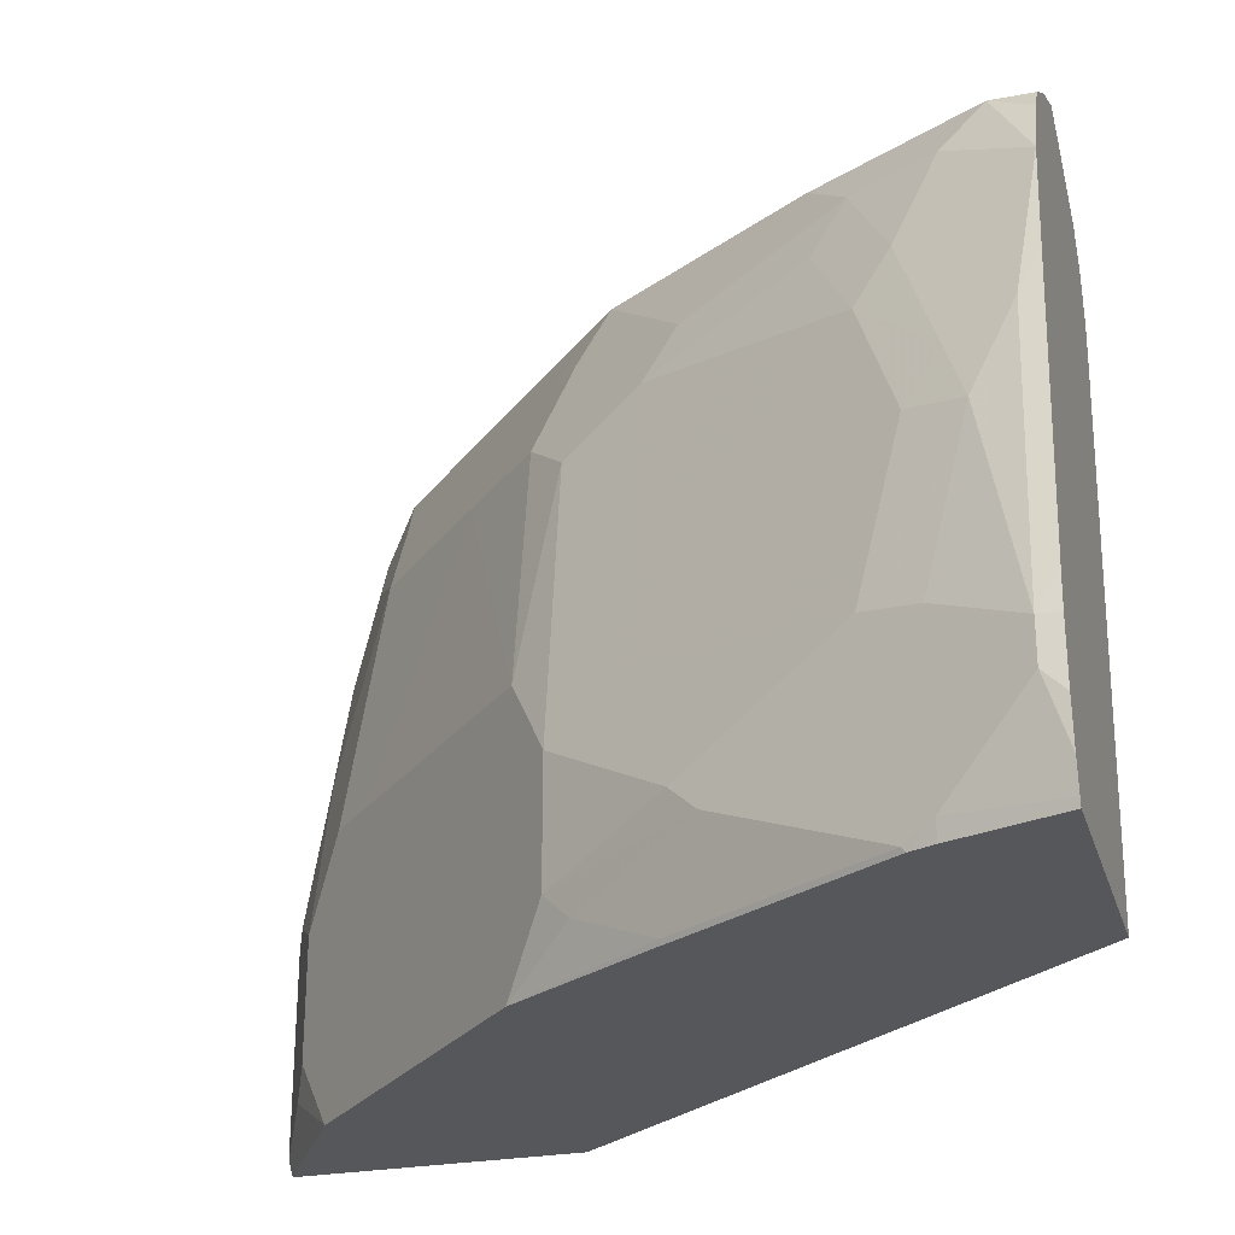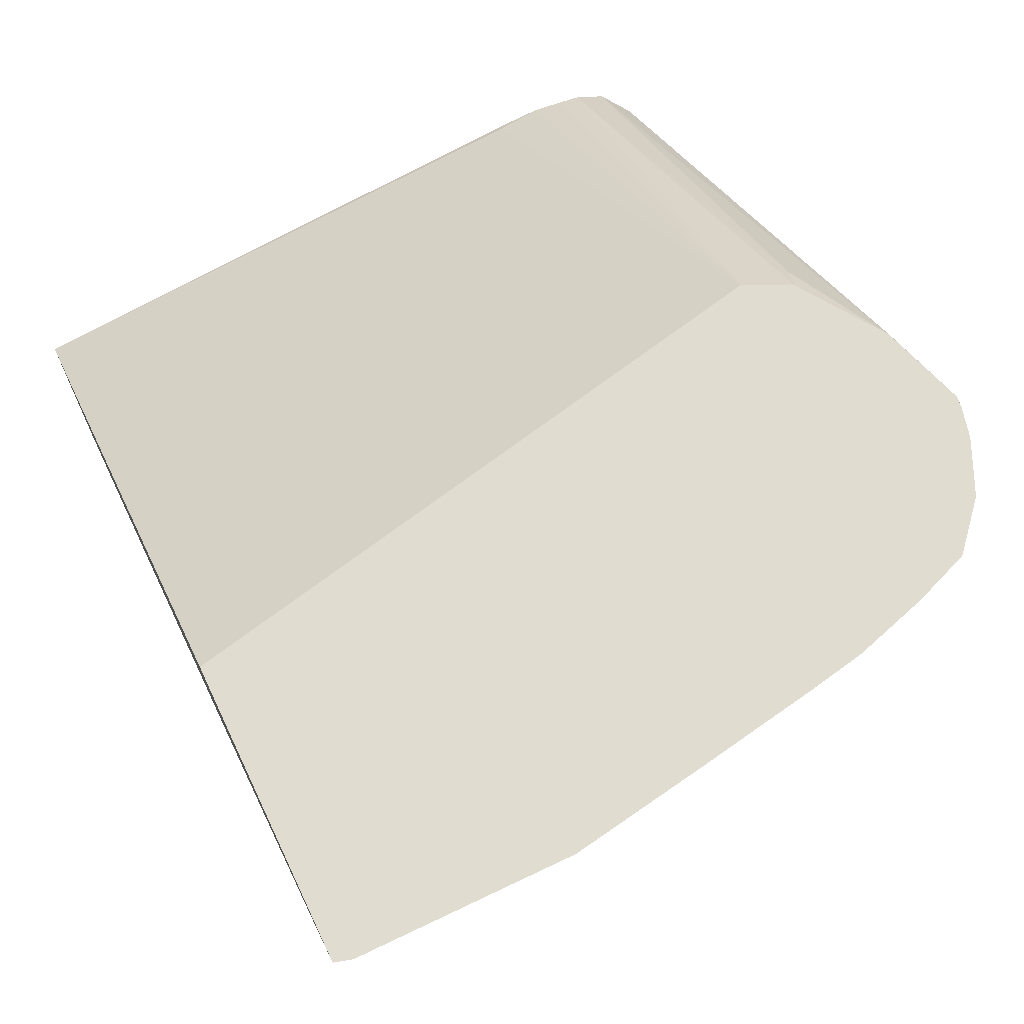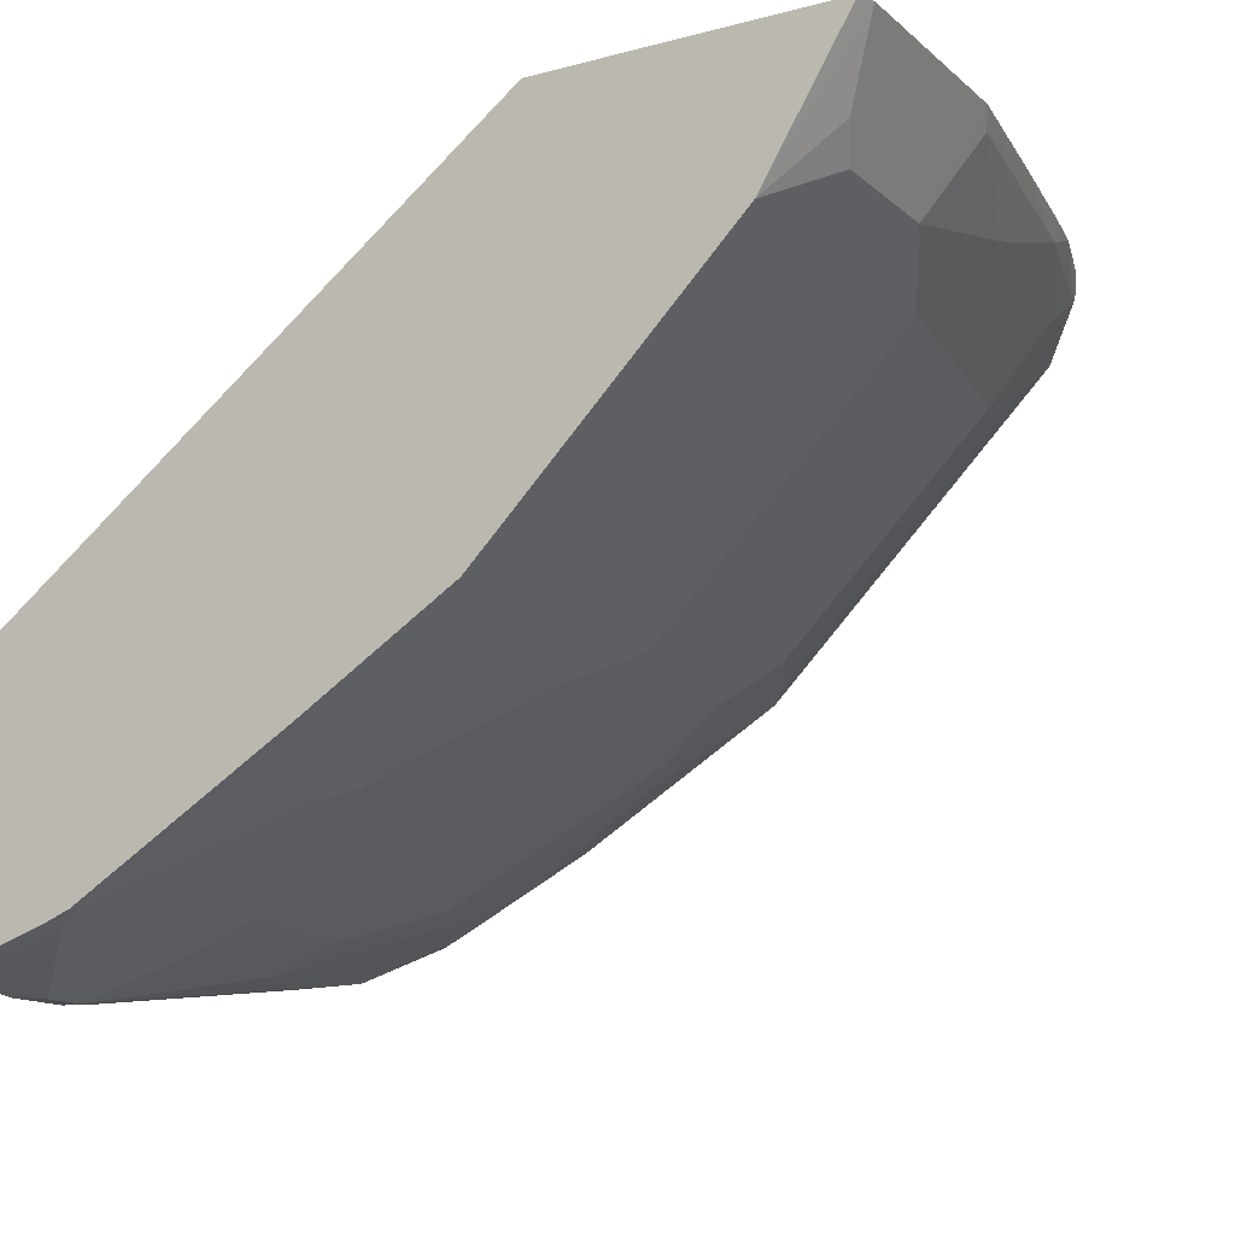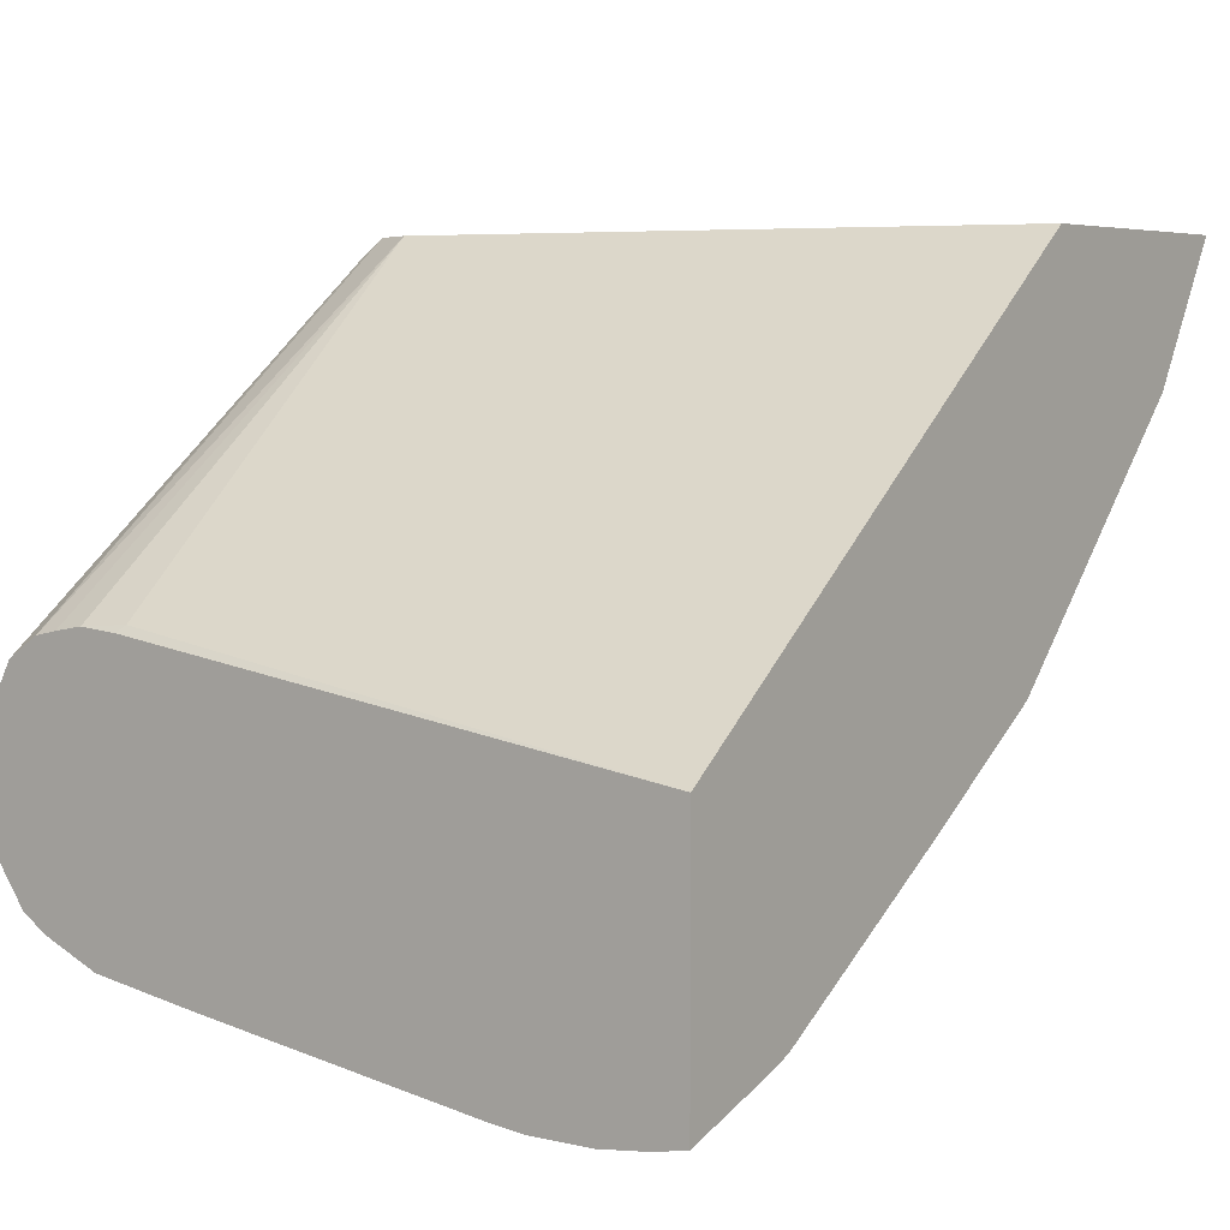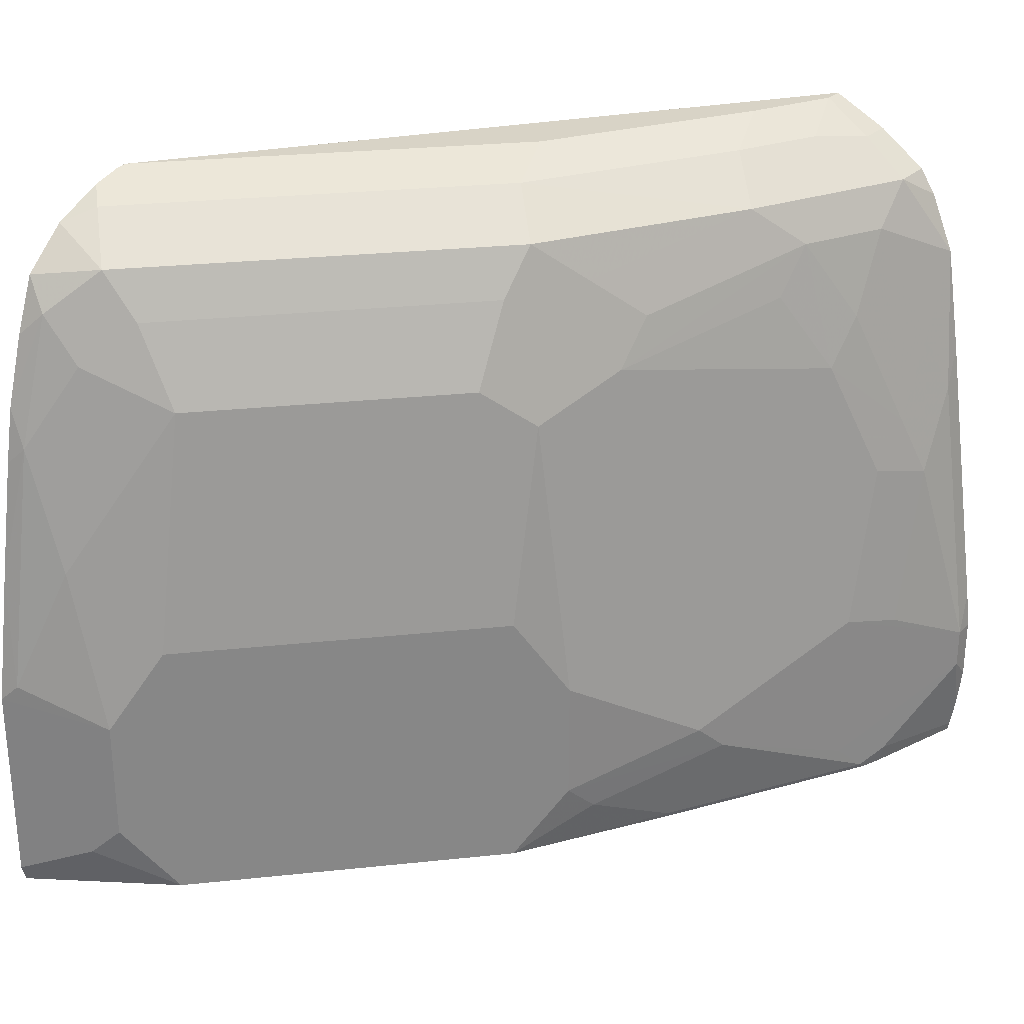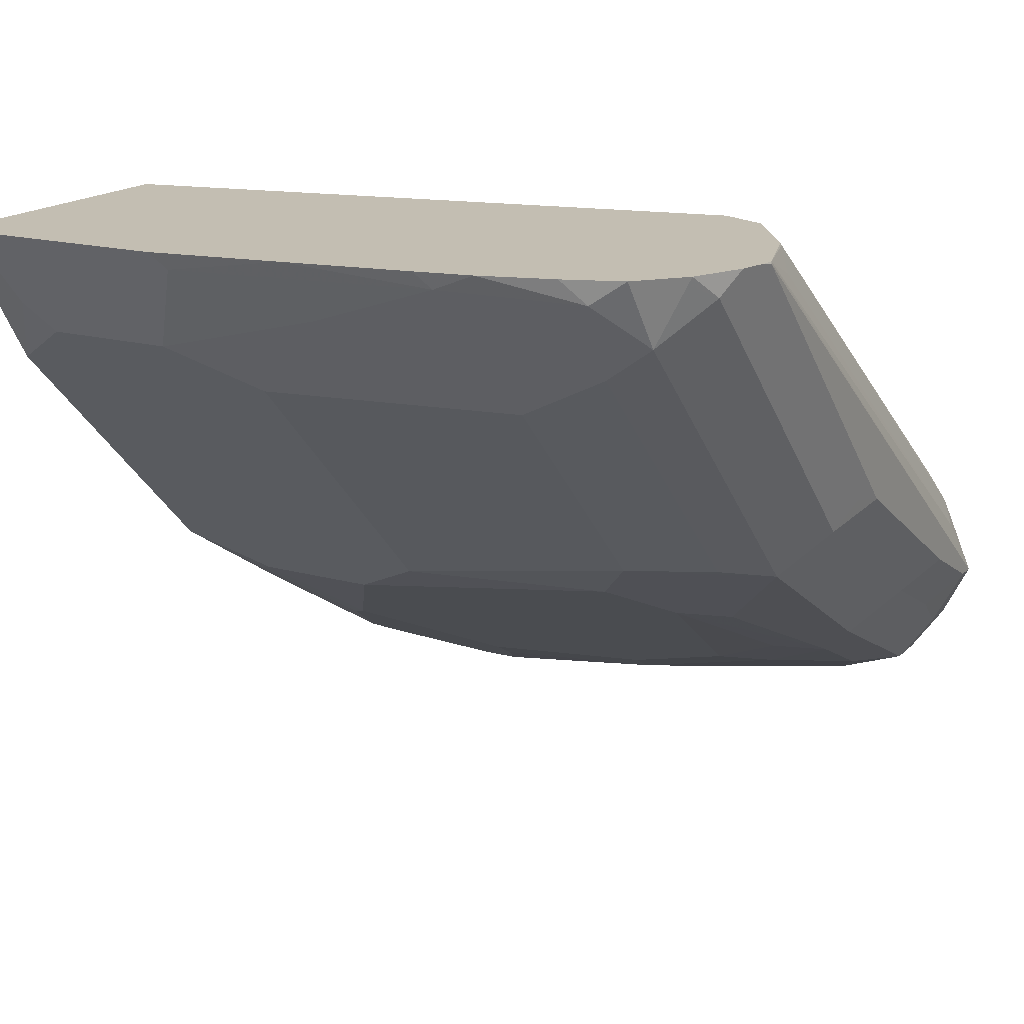
<metadata>
{"format":"obj","ext":"obj","renderer":"f3d","projection":"perspective","resolution":1024,"background":"white","views":[{"elev":-27.3,"azim":-163.9,"up":"+Y"},{"elev":69.6,"azim":64.5,"up":"+Z"},{"elev":-14.0,"azim":30.1,"up":"+Z"},{"elev":5.2,"azim":-54.3,"up":"+Z"},{"elev":27.9,"azim":125.8,"up":"+Y"},{"elev":17.3,"azim":119.2,"up":"+Z"}]}
</metadata>
<code>
v 0.2563 0.2191 -0.7151
v 0.2593 0.4679 -0.6766
v 0.2563 0.4709 -0.6796
v 0.2563 0.2191 -0.829
v 0.5031 0.2191 -0.5302
v 0.4462 0.4923 -0.5302
v 0.2563 0.4883 -0.6781
v 0.2563 0.2228 -0.8298
v 0.3035 0.2191 -0.8137
v 0.6337 0.2191 -0.5302
v 0.4561 0.5126 -0.5302
v 0.2563 0.5121 -0.6828
v 0.2563 0.5016 -0.6805
v 0.2563 0.2361 -0.8322
v 0.3035 0.2276 -0.8156
v 0.3143 0.2191 -0.8096
v 0.5943 0.2191 -0.5944
v 0.6359 0.2267 -0.5302
v 0.4458 0.5169 -0.5406
v 0.4923 0.5371 -0.5302
v 0.2563 0.5263 -0.6923
v 0.2563 0.2563 -0.8346
v 0.2656 0.2656 -0.8346
v 0.3288 0.234 -0.803
v 0.3162 0.2213 -0.8093
v 0.3175 0.2191 -0.8076
v 0.5754 0.2191 -0.6133
v 0.6133 0.2529 -0.5754
v 0.6196 0.2403 -0.5627
v 0.6359 0.3216 -0.5302
v 0.2563 0.5266 -0.6925
v 0.4941 0.538 -0.5302
v 0.4932 0.5382 -0.5311
v 0.2563 0.2845 -0.8346
v 0.2656 0.2845 -0.8346
v 0.3288 0.3098 -0.803
v 0.392 0.2593 -0.7714
v 0.411 0.2213 -0.7524
v 0.4124 0.2191 -0.7507
v 0.5185 0.2191 -0.6702
v 0.6133 0.3098 -0.5754
v 0.6323 0.3288 -0.5374
v 0.6264 0.3799 -0.5302
v 0.2656 0.5382 -0.7018
v 0.2563 0.5402 -0.7177
v 0.5302 0.5496 -0.5302
v 0.5026 0.5453 -0.5406
v 0.2563 0.3016 -0.8327
v 0.2656 0.4173 -0.8156
v 0.2846 0.3794 -0.8156
v 0.3035 0.3035 -0.8156
v 0.4047 0.2719 -0.765
v 0.3098 0.3857 -0.803
v 0.3288 0.4426 -0.784
v 0.4237 0.3288 -0.7461
v 0.4615 0.2529 -0.7271
v 0.4489 0.2403 -0.7334
v 0.4805 0.2191 -0.7082
v 0.5185 0.3478 -0.6702
v 0.6133 0.3857 -0.5564
v 0.5754 0.3478 -0.6133
v 0.5943 0.3478 -0.5944
v 0.5754 0.4615 -0.5944
v 0.6133 0.4426 -0.5374
v 0.6169 0.4354 -0.5302
v 0.275 0.5453 -0.7113
v 0.2563 0.5501 -0.7398
v 0.2563 0.5434 -0.7239
v 0.5311 0.5497 -0.5302
v 0.5311 0.5501 -0.5311
v 0.2563 0.4343 -0.8137
v 0.275 0.4458 -0.8062
v 0.2563 0.4836 -0.8061
v 0.294 0.4078 -0.8062
v 0.4615 0.3098 -0.7271
v 0.313 0.4647 -0.7872
v 0.332 0.5027 -0.7682
v 0.3478 0.4805 -0.765
v 0.4237 0.4615 -0.7271
v 0.4615 0.4426 -0.7082
v 0.4805 0.3478 -0.7082
v 0.5185 0.4615 -0.6513
v 0.5754 0.4995 -0.5754
v 0.5785 0.4837 -0.5786
v 0.5943 0.4805 -0.5564
v 0.6122 0.4604 -0.5302
v 0.5975 0.5027 -0.5406
v 0.2656 0.5501 -0.7398
v 0.2563 0.5453 -0.7494
v 0.5357 0.5492 -0.5302
v 0.5279 0.5469 -0.547
v 0.5122 0.5501 -0.5501
v 0.294 0.5027 -0.7872
v 0.2563 0.4839 -0.806
v 0.275 0.5216 -0.7872
v 0.3509 0.5216 -0.7492
v 0.4268 0.5027 -0.7113
v 0.4078 0.4837 -0.7303
v 0.4458 0.4647 -0.7113
v 0.4205 0.4774 -0.724
v 0.4805 0.4615 -0.6892
v 0.5185 0.4995 -0.6323
v 0.4805 0.4995 -0.6702
v 0.5785 0.5216 -0.5596
v 0.5912 0.4963 -0.5533
v 0.4647 0.5216 -0.6734
v 0.5596 0.5216 -0.5786
v 0.6027 0.4923 -0.5302
v 0.5932 0.5173 -0.5302
v 0.2719 0.5374 -0.765
v 0.3035 0.5501 -0.7208
v 0.294 0.5406 -0.7492
v 0.2563 0.5408 -0.7584
v 0.5492 0.5458 -0.5302
v 0.5596 0.5406 -0.5406
v 0.5216 0.5406 -0.5786
v 0.4331 0.5469 -0.6418
v 0.4363 0.5501 -0.626
v 0.2563 0.5102 -0.7947
v 0.2563 0.5216 -0.7872
v 0.2877 0.5343 -0.7619
v 0.3257 0.5343 -0.7429
v 0.332 0.5406 -0.7303
v 0.4268 0.5406 -0.6734
v 0.4458 0.5216 -0.6923
v 0.4395 0.4963 -0.705
v 0.4615 0.4995 -0.6892
v 0.5722 0.5343 -0.5343
v 0.573 0.5351 -0.5302
v 0.2563 0.5374 -0.765
v 0.3984 0.5501 -0.6639
v 0.4142 0.5469 -0.6607
f 73 94 95
f 70 91 92
f 72 93 74
f 72 73 93
f 73 95 93
f 67 92 118
f 67 111 88
f 69 90 70
f 67 70 92
f 67 131 111
f 74 93 76
f 67 118 131
f 70 90 91
f 75 80 81
f 79 97 126
f 77 96 97
f 77 97 98
f 77 98 79
f 77 79 78
f 77 93 96
f 79 99 80
f 79 98 100
f 79 100 97
f 79 126 99
f 80 101 81
f 81 101 82
f 67 88 89
f 80 99 101
f 76 93 77
f 64 87 86
f 50 74 53
f 64 86 65
f 46 70 67
f 82 102 83
f 46 67 66
f 46 66 47
f 49 72 50
f 49 71 73
f 49 73 72
f 50 72 74
f 52 55 75
f 52 75 56
f 53 74 54
f 54 74 76
f 54 76 77
f 54 77 78
f 54 78 79
f 55 79 80
f 55 80 75
f 56 75 81
f 56 81 58
f 56 58 57
f 59 82 61
f 59 81 82
f 60 63 64
f 61 63 62
f 61 82 63
f 63 83 84
f 63 84 85
f 63 85 64
f 63 82 83
f 64 85 87
f 82 101 103
f 107 116 115
f 83 104 105
f 97 125 126
f 97 100 98
f 99 126 101
f 101 126 125
f 101 125 127
f 101 127 103
f 102 103 106
f 103 127 125
f 103 125 106
f 104 128 129
f 104 129 109
f 104 107 115
f 104 115 128
f 106 125 124
f 106 124 107
f 46 69 70
f 107 124 116
f 110 130 113
f 110 112 121
f 111 131 124
f 111 124 123
f 112 122 121
f 112 123 122
f 114 129 115
f 115 129 128
f 117 124 132
f 117 132 131
f 117 131 118
f 124 131 132
f 96 125 97
f 96 124 125
f 96 123 124
f 96 122 123
f 83 105 85
f 83 85 84
f 83 102 106
f 83 106 107
f 83 107 104
f 85 105 87
f 86 87 108
f 87 105 104
f 87 104 109
f 87 109 108
f 88 110 89
f 88 111 123
f 88 123 112
f 88 112 110
f 82 103 102
f 89 110 113
f 90 115 91
f 91 115 116
f 91 116 124
f 91 124 117
f 91 117 92
f 92 117 118
f 93 95 96
f 94 119 95
f 95 119 120
f 95 120 130
f 95 130 110
f 95 110 121
f 95 121 122
f 95 122 96
f 90 114 115
f 44 47 66
f 41 60 42
f 44 67 68
f 1 5 6
f 1 6 2
f 2 7 3
f 2 6 7
f 4 8 9
f 5 10 18
f 5 18 30
f 5 30 43
f 5 43 65
f 5 65 86
f 5 86 108
f 5 108 109
f 5 109 129
f 1 10 5
f 5 129 114
f 5 90 69
f 5 69 46
f 5 46 32
f 5 32 20
f 5 20 11
f 5 11 6
f 6 11 12
f 6 12 13
f 6 13 7
f 8 14 15
f 8 15 9
f 9 15 16
f 10 17 18
f 5 114 90
f 1 17 10
f 1 27 17
f 1 40 27
f 1 2 3
f 1 3 7
f 1 7 13
f 1 13 12
f 1 12 21
f 1 21 31
f 1 31 45
f 1 45 68
f 1 68 67
f 1 67 89
f 1 89 113
f 1 113 130
f 1 130 120
f 1 120 119
f 1 119 94
f 1 94 73
f 1 73 71
f 1 71 48
f 1 48 34
f 1 34 22
f 1 22 14
f 1 14 8
f 44 68 45
f 1 4 9
f 1 9 16
f 1 16 26
f 1 26 39
f 1 39 58
f 1 58 40
f 11 19 12
f 11 20 19
f 1 8 4
f 14 22 23
f 33 47 44
f 34 48 35
f 35 48 71
f 35 71 49
f 35 49 50
f 35 50 51
f 35 51 36
f 36 52 37
f 36 51 50
f 36 50 53
f 36 53 54
f 36 54 79
f 36 79 55
f 36 55 52
f 37 52 56
f 37 56 57
f 37 57 38
f 38 58 39
f 40 58 81
f 40 81 59
f 41 59 61
f 41 61 62
f 41 62 63
f 41 63 60
f 42 60 64
f 42 64 43
f 43 64 65
f 44 66 67
f 12 19 21
f 33 46 47
f 32 46 33
f 38 57 58
f 31 44 45
f 14 23 15
f 31 33 44
f 15 24 25
f 15 25 16
f 15 23 24
f 16 25 26
f 17 27 28
f 17 29 18
f 18 29 28
f 18 28 41
f 18 41 30
f 19 20 31
f 19 31 21
f 20 32 33
f 17 28 29
f 22 34 35
f 30 42 43
f 20 33 31
f 28 59 41
f 28 40 59
f 30 41 42
f 25 39 26
f 25 38 39
f 27 40 28
f 25 37 38
f 24 37 25
f 24 36 37
f 23 36 24
f 23 35 36
f 22 35 23

</code>
